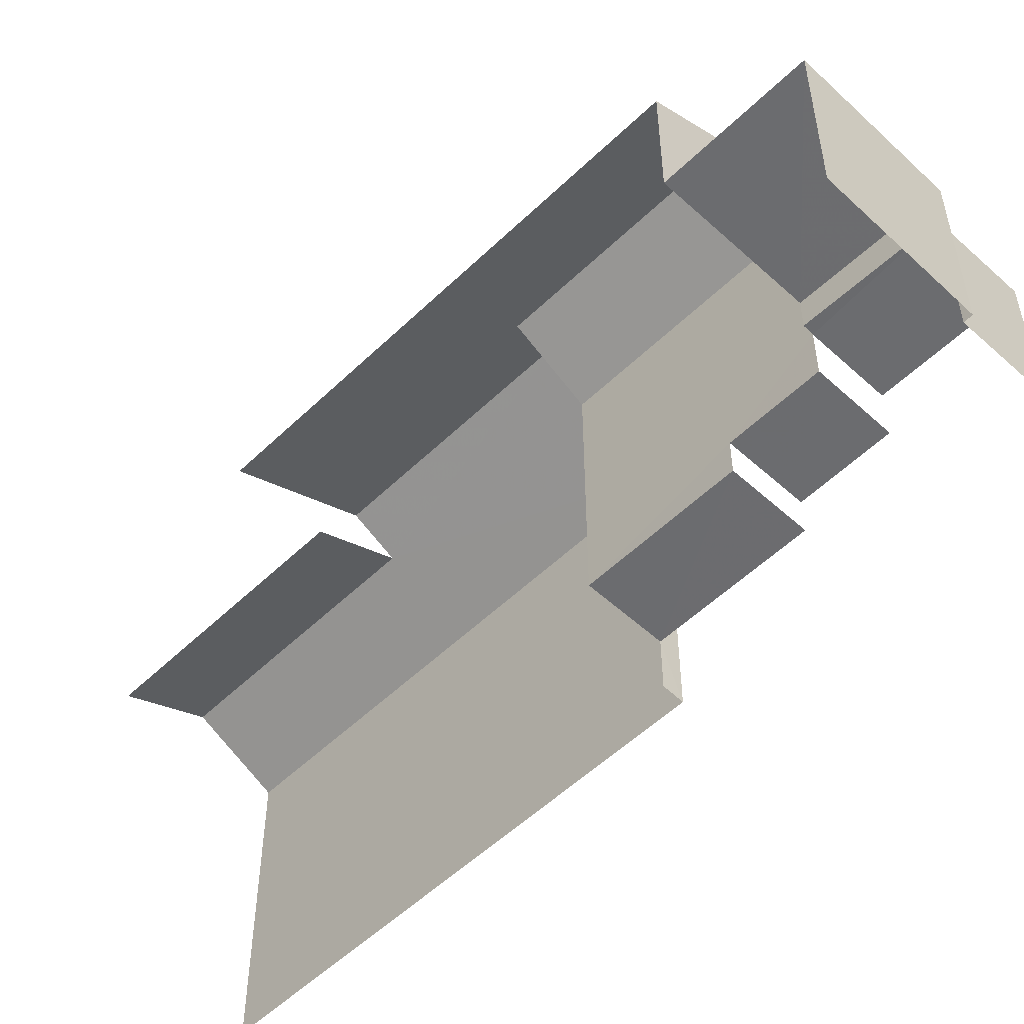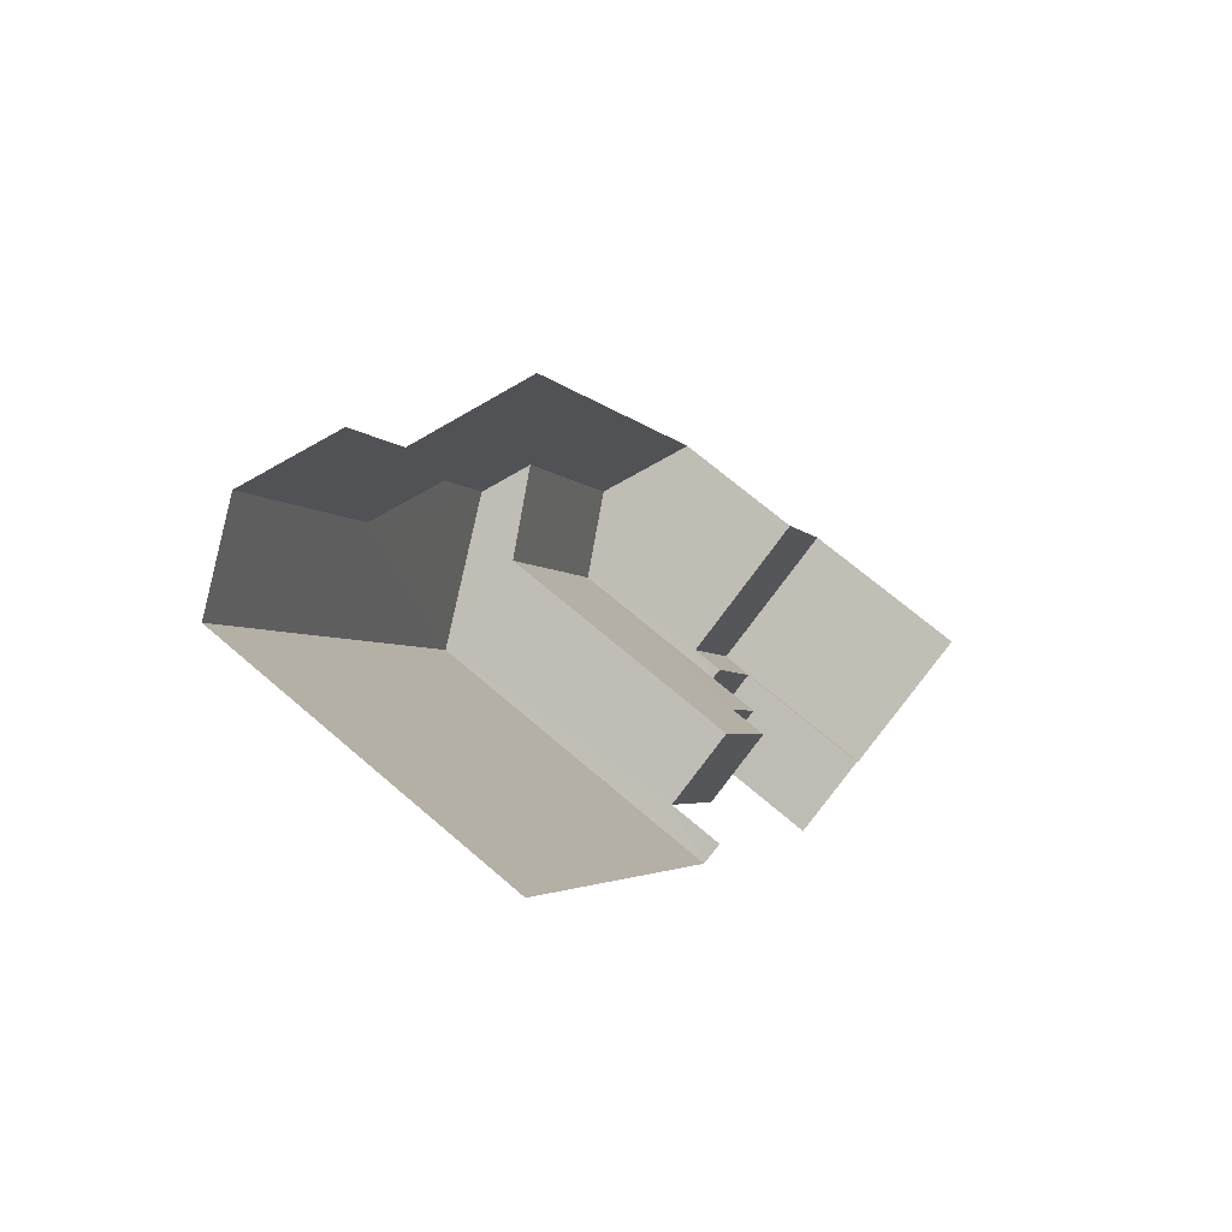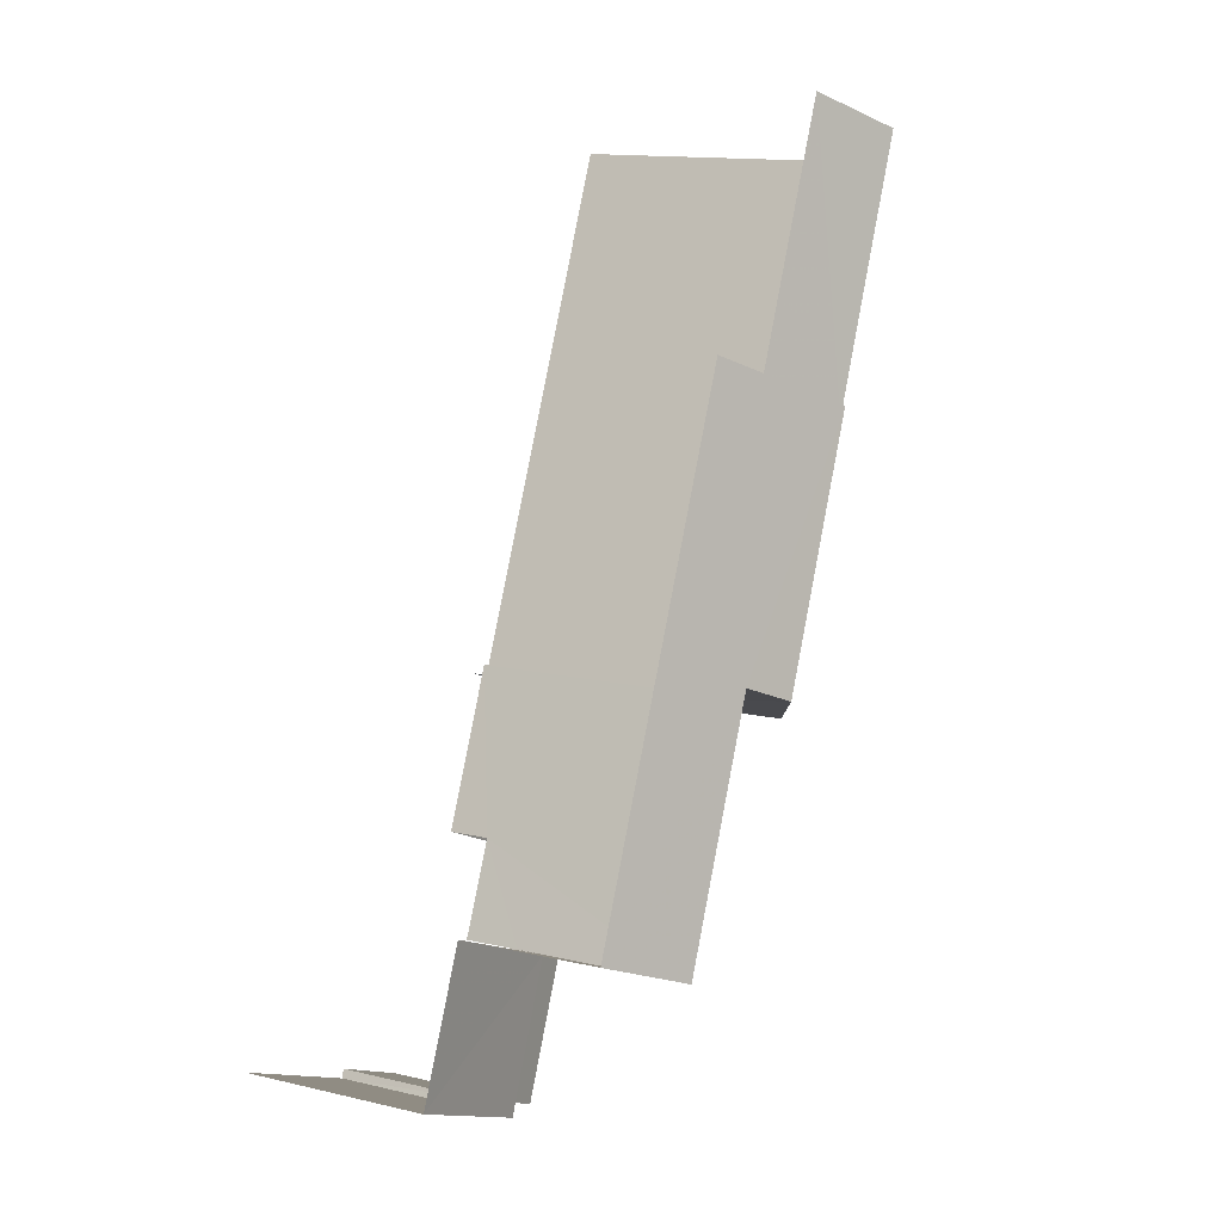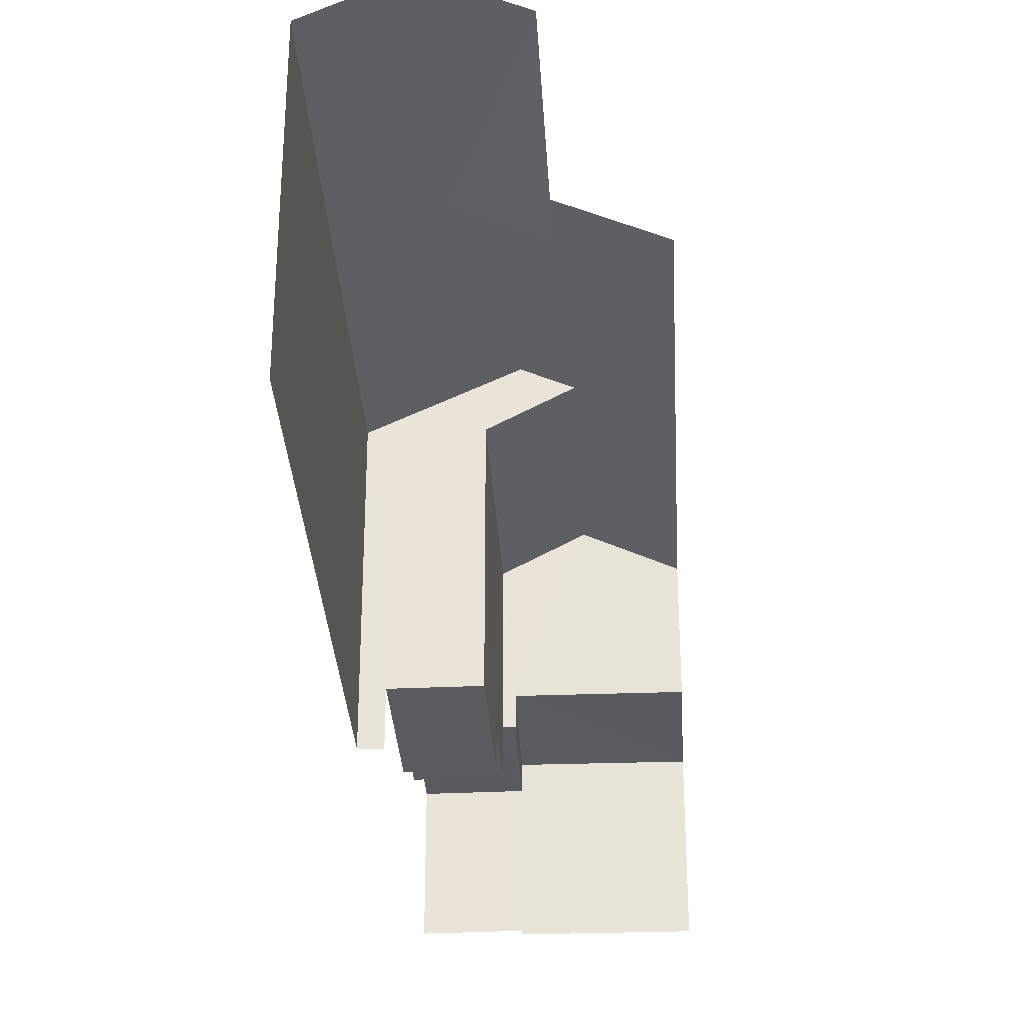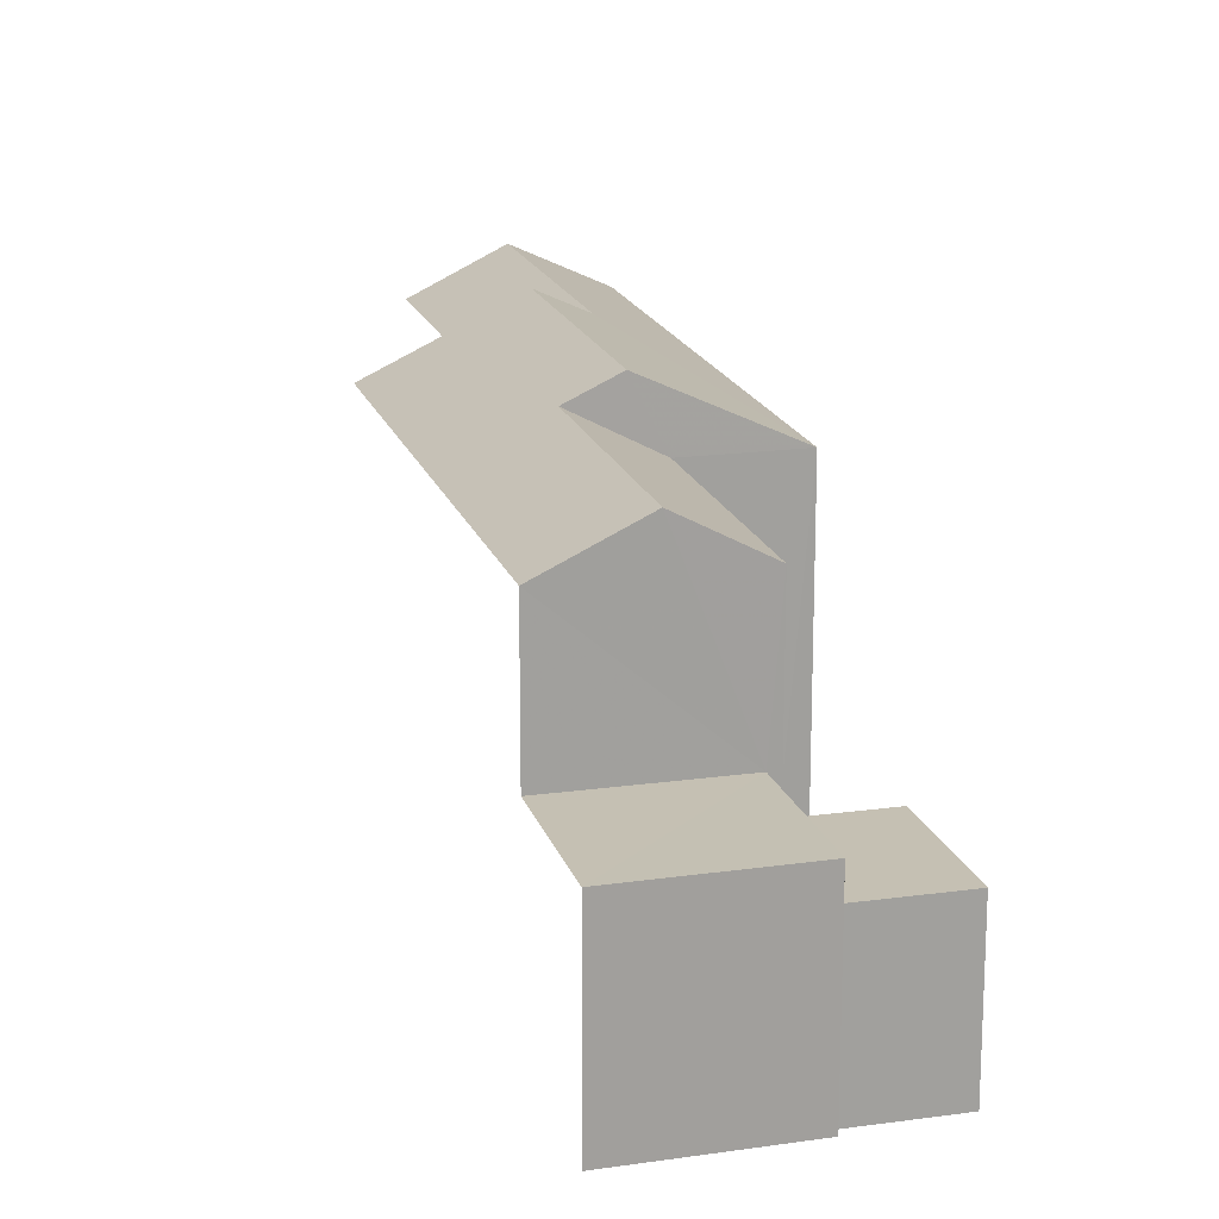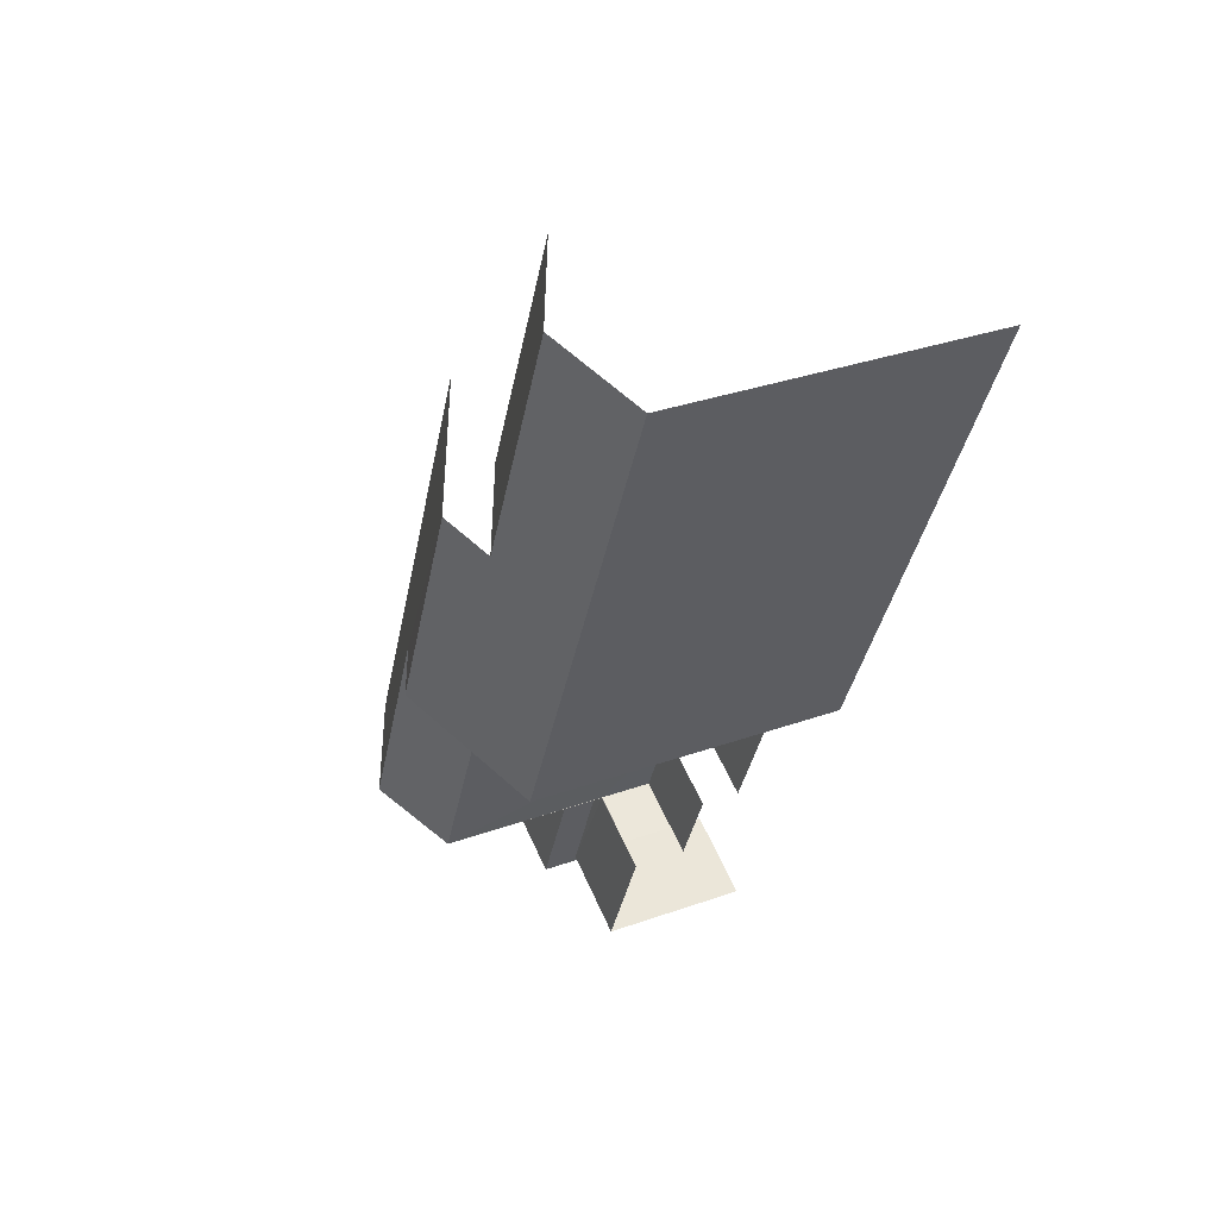
<metadata>
{"format":"obj","ext":"obj","renderer":"f3d","projection":"perspective","resolution":1024,"background":"white","views":[{"elev":-53.7,"azim":-68.2,"up":"+Z"},{"elev":68.5,"azim":130.9,"up":"+Y"},{"elev":13.6,"azim":-62.2,"up":"+Y"},{"elev":-32.0,"azim":159.5,"up":"+Z"},{"elev":18.1,"azim":-39.2,"up":"+Z"},{"elev":32.9,"azim":63.7,"up":"+Y"}]}
</metadata>
<code>
v -2.241e+05 -1.277e+05 15.62
v -2.241e+05 -1.277e+05 15.62
v -2.241e+05 -1.277e+05 15.62
v -2.241e+05 -1.277e+05 15.62
v -2.241e+05 -1.277e+05 15.62
v -2.242e+05 -1.277e+05 15.62
v -2.242e+05 -1.277e+05 15.62
v -2.242e+05 -1.277e+05 15.62
v -2.242e+05 -1.277e+05 15.62
v -2.242e+05 -1.277e+05 15.62
v -2.242e+05 -1.277e+05 15.62
v -2.242e+05 -1.277e+05 16.83
v -2.241e+05 -1.277e+05 16.83
v -2.241e+05 -1.277e+05 16.83
v -2.241e+05 -1.277e+05 16.83
v -2.242e+05 -1.277e+05 17.66
v -2.241e+05 -1.277e+05 17.66
v -2.242e+05 -1.277e+05 17.66
v -2.242e+05 -1.277e+05 17.66
v -2.241e+05 -1.277e+05 23.33
v -2.241e+05 -1.277e+05 23.33
v -2.241e+05 -1.277e+05 22.42
v -2.241e+05 -1.277e+05 22.42
v -2.241e+05 -1.277e+05 22.42
v -2.242e+05 -1.277e+05 23.33
v -2.242e+05 -1.277e+05 22.42
v -2.242e+05 -1.277e+05 23.33
v -2.242e+05 -1.277e+05 23.81
v -2.241e+05 -1.277e+05 23.81
v -2.242e+05 -1.277e+05 22.42
v -2.242e+05 -1.277e+05 22.42
v -2.241e+05 -1.277e+05 22.42
v -2.241e+05 -1.277e+05 22.42
v -2.242e+05 -1.277e+05 18.8
v -2.242e+05 -1.277e+05 18.8
v -2.242e+05 -1.277e+05 18.8
v -2.242e+05 -1.277e+05 18.8
v -2.242e+05 -1.277e+05 18.8
v -2.242e+05 -1.277e+05 18.8
v -2.242e+05 -1.277e+05 19.51
v -2.242e+05 -1.277e+05 19.51
v -2.242e+05 -1.277e+05 19.51
v -2.242e+05 -1.277e+05 19.51
f 1 2 3
f 2 4 3
f 3 5 6
f 6 5 7
f 8 7 9
f 9 5 10
f 3 4 5
f 8 9 11
f 7 5 9
f 15 18 17
f 15 12 18
f 23 3 30
f 20 23 29
f 3 6 30
f 29 23 30
f 5 13 15
f 5 15 10
f 10 19 36
f 36 19 34
f 15 17 19
f 15 19 10
f 2 1 33
f 33 22 21
f 33 1 22
f 7 8 43
f 7 43 6
f 8 41 43
f 6 43 30
f 30 43 31
f 16 38 34
f 19 16 34
f 3 22 1
f 3 23 22
f 12 13 14
f 12 15 13
f 16 17 18
f 16 19 17
f 20 21 22
f 23 20 22
f 24 25 26
f 24 27 25
f 28 29 27
f 29 30 27
f 27 31 25
f 27 30 31
f 29 28 20
f 28 32 20
f 20 33 21
f 20 32 33
f 34 35 36
f 36 35 37
f 34 38 35
f 37 35 39
f 40 41 42
f 40 43 41
f 41 8 11
f 42 41 11
f 5 4 13
f 24 14 13
f 27 24 28
f 13 4 32
f 28 24 32
f 24 13 32
f 33 4 2
f 33 32 4
f 39 35 40
f 31 43 40
f 31 40 25
f 40 35 26
f 25 40 26
f 9 10 36
f 37 9 36
f 42 11 37
f 11 9 37
f 40 42 37
f 39 40 37
f 12 14 18
f 14 24 18
f 16 18 38
f 18 24 26
f 38 26 35
f 38 18 26

</code>
